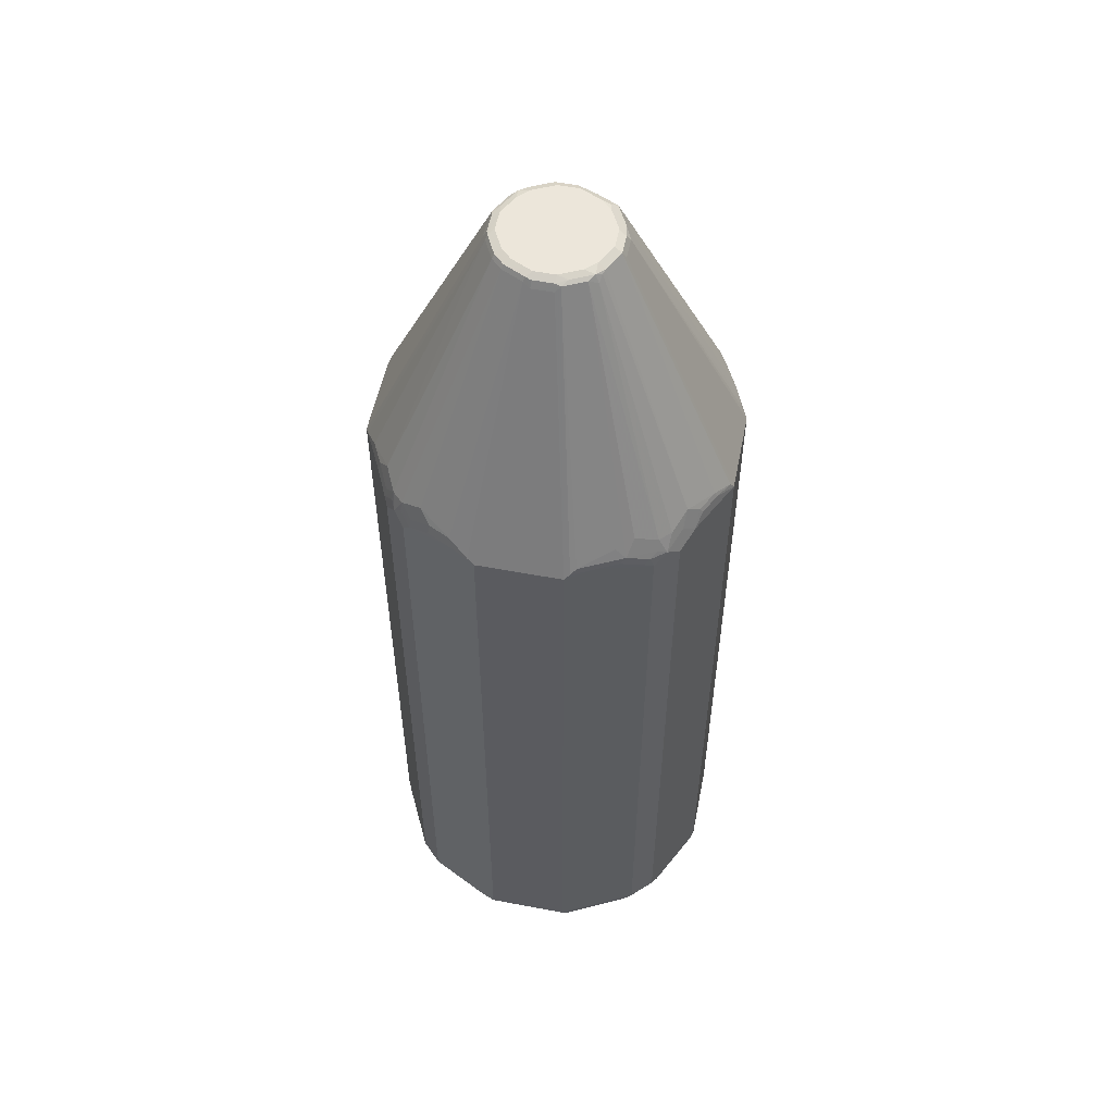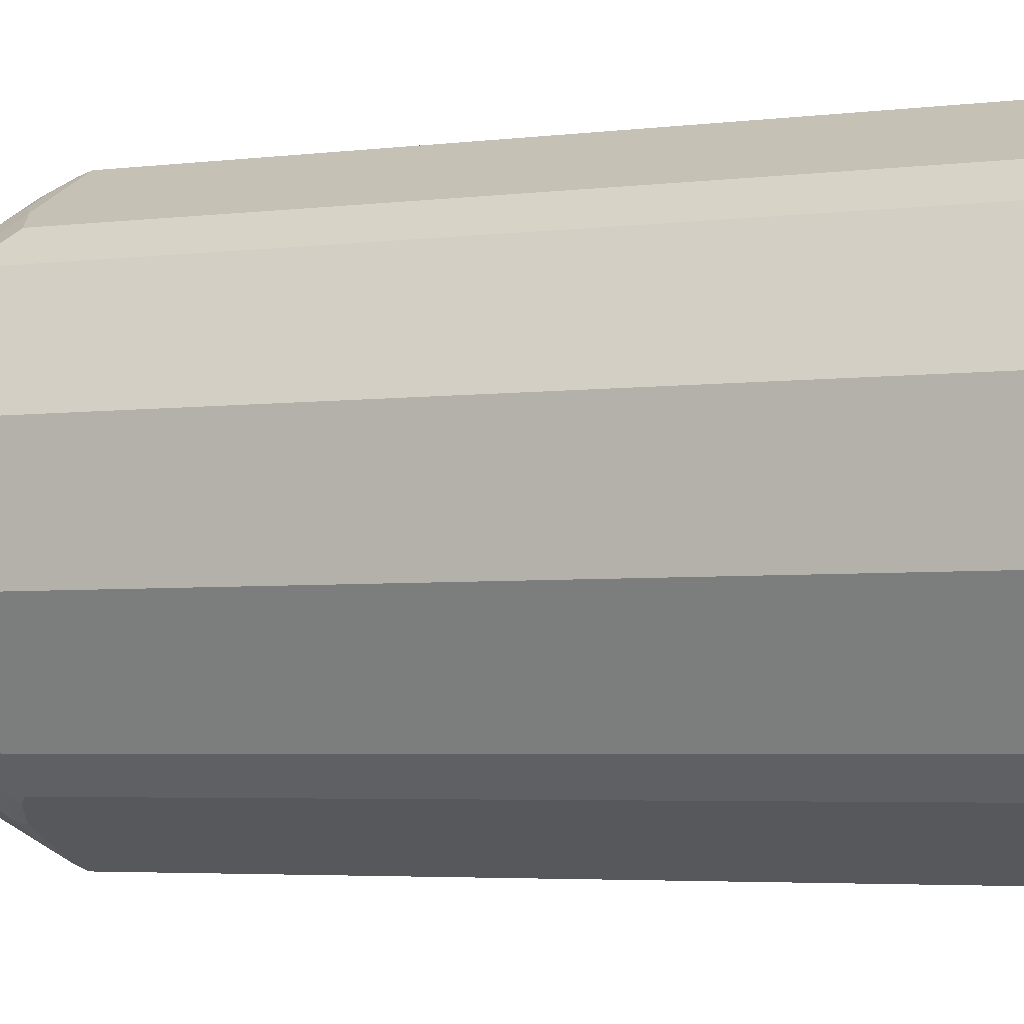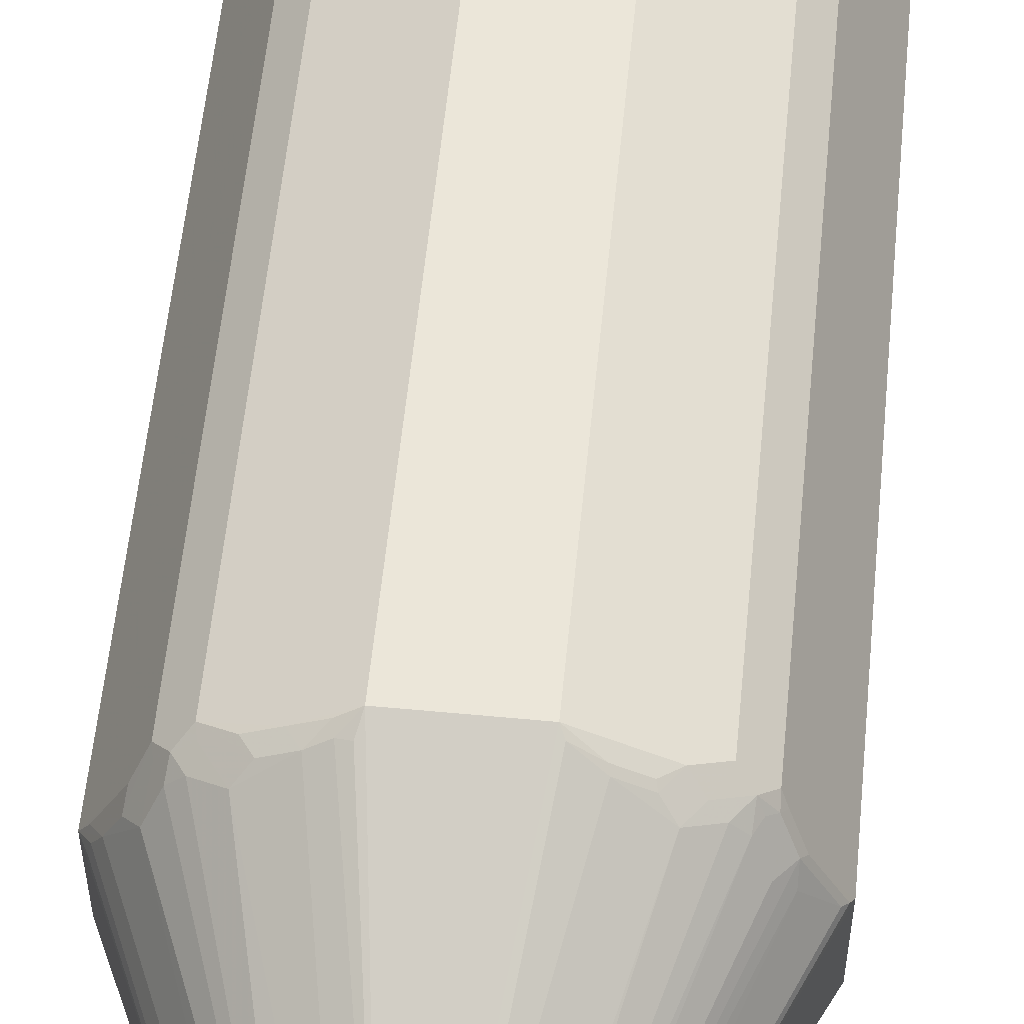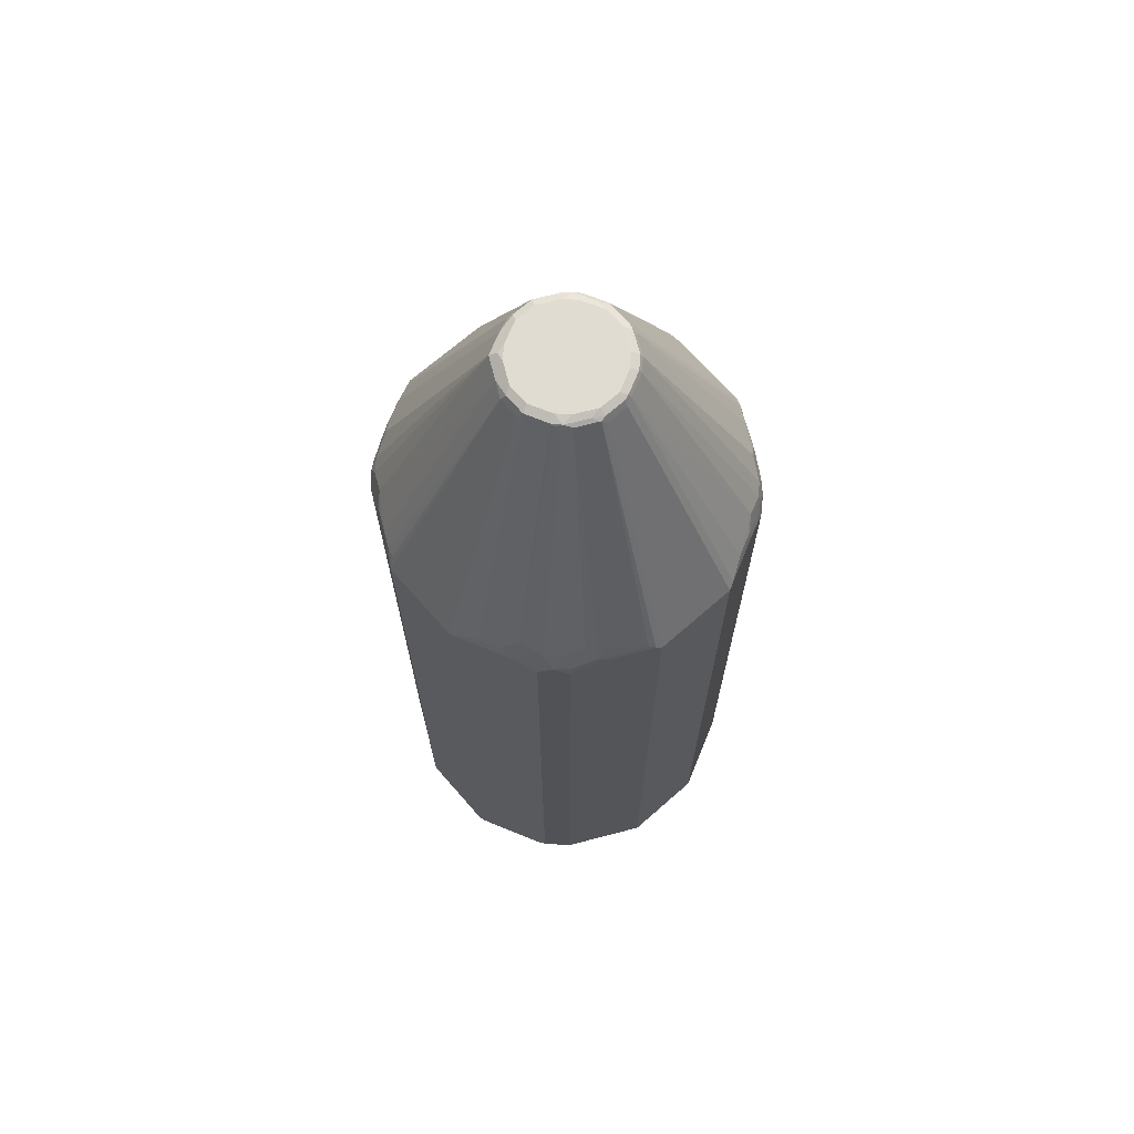
<metadata>
{"format":"obj","ext":"obj","renderer":"f3d","projection":"perspective","resolution":1024,"background":"white","views":[{"elev":54.4,"azim":-78.7,"up":"+Y"},{"elev":-3.2,"azim":-62.1,"up":"+Z"},{"elev":57.0,"azim":-174.4,"up":"+Z"},{"elev":69.2,"azim":138.8,"up":"+Y"}]}
</metadata>
<code>
v -0.3405 -0.9011 -0.08006
v -0.3071 -0.9078 -0.1468
v -0.3271 -0.9078 -0.1068
v -0.3304 -0.9112 -0.09012
v -0.3338 -0.9145 -0.07339
v -0.3405 -0.9011 0.08006
v -0.3405 0.4204 -0.08006
v -0.267 -0.9078 -0.227
v -0.3104 -0.9112 -0.1302
v -0.3204 -0.9213 -0.08006
v -0.3338 -0.9145 0.08679
v -0.3304 -0.9112 0.09512
v -0.3104 -0.9112 0.1352
v -0.267 -0.9011 0.227
v -0.3405 0.4204 0.08006
v -0.1201 0.9011 -0.02
v -0.1135 0.9078 -0.03333
v -0.3338 0.4271 -0.09346
v -0.3138 0.4271 -0.1335
v -0.227 -0.9078 -0.267
v -0.257 -0.9179 -0.217
v -0.2704 -0.9112 -0.2102
v -0.267 0.3937 -0.227
v -0.2604 -0.9213 -0.2002
v -0.3004 -0.9213 -0.1201
v -0.3204 -0.9213 0.08006
v -0.2737 -0.9145 0.2069
v -0.3004 -0.9213 0.1201
v -0.2704 -0.9112 0.2153
v -0.2604 -0.9163 0.2228
v -0.227 -0.9011 0.267
v -0.267 0.4004 0.227
v -0.3154 0.4305 0.1302
v -0.3354 0.4305 0.09012
v -0.1151 0.9112 0.03
v -0.1201 0.9011 0.02
v -0.1135 0.9145 -0.02
v -0.1101 0.9163 -0.03
v -0.09346 0.9078 -0.07339
v -0.2704 0.4655 -0.1902
v -0.3104 0.4455 -0.1302
v -0.2937 0.4271 -0.1736
v -0.2737 0.4071 -0.2136
v -0.1468 -0.9078 -0.3071
v -0.1302 -0.9112 -0.3104
v -0.2102 -0.9112 -0.2704
v -0.217 -0.9179 -0.257
v -0.227 0.3937 -0.267
v -0.247 0.4138 -0.247
v -0.2002 -0.9213 -0.2604
v -0.2604 -0.9213 0.2002
v -0.2203 -0.9163 0.2628
v -0.2102 -0.9112 0.2754
v -0.1302 -0.9112 0.3154
v -0.227 0.4004 0.267
v -0.247 0.4204 0.247
v -0.2678 0.4204 0.2203
v -0.2754 0.4105 0.2102
v -0.2954 0.4305 0.1702
v -0.2879 0.4405 0.1802
v -0.328 0.4405 0.1001
v -0.09512 0.9112 0.07006
v -0.1026 0.9163 0.04
v -0.1135 0.9145 0.02
v -0.2879 0.4607 0.1602
v -0.1001 0.9213 0.02
v -0.1001 0.9213 -0.02
v -0.09012 0.9163 -0.07006
v -0.07339 0.9078 -0.09346
v -0.2503 0.4455 -0.2303
v -0.2704 0.4255 -0.2102
v -0.2904 0.4455 -0.1702
v -0.2536 0.4271 -0.2336
v -0.08006 -0.9011 -0.3405
v -0.1068 -0.9078 -0.3271
v -0.09012 -0.9112 -0.3304
v -0.1201 -0.9213 -0.3004
v -0.2136 0.4071 -0.2737
v -0.2303 0.4455 -0.2503
v -0.2336 0.4271 -0.2536
v -0.2002 -0.9213 0.2604
v -0.1802 -0.9163 0.2829
v -0.09012 -0.9112 0.3354
v -0.08006 -0.9011 0.3405
v -0.1001 -0.9163 0.323
v -0.1602 0.4204 0.3004
v -0.1869 0.4204 0.287
v -0.2069 0.4405 0.267
v -0.2253 0.4506 0.2503
v -0.2453 0.4506 0.2303
v -0.2554 0.4305 0.2303
v -0.2654 0.4706 0.1902
v -0.08679 0.9011 0.08679
v -0.08259 0.9163 0.08006
v -0.08006 0.9213 0.06006
v -0.08006 0.9213 -0.06006
v -0.07006 0.9163 -0.09012
v -0.03333 0.9078 -0.1135
v -0.1902 0.4655 -0.2704
v 0.08006 -0.9011 -0.3405
v -0.07339 -0.9145 -0.3338
v -0.08006 0.4204 -0.3405
v -0.08006 -0.9213 -0.3204
v -0.2102 0.4255 -0.2704
v -0.1702 0.4455 -0.2904
v -0.1736 0.4271 -0.2937
v -0.1335 0.4271 -0.3138
v -0.1201 -0.9213 0.3004
v -0.08006 -0.9145 0.3338
v 0.08006 -0.9145 0.3338
v 0.08006 -0.9011 0.3405
v -0.08006 0.4204 0.3405
v -0.08006 -0.9213 0.3204
v -0.1227 0.4405 0.3154
v -0.1627 0.4405 0.2954
v -0.1652 0.4506 0.2904
v -0.1852 0.4706 0.2704
v -0.07506 0.9112 0.09012
v -0.06006 0.9213 0.08006
v -0.06673 0.9145 0.09346
v -0.06006 0.9213 -0.08006
v -0.02 0.9213 -0.1001
v -0.03 0.9163 -0.1101
v -0.02 0.9011 -0.1201
v -0.09346 0.4271 -0.3338
v -0.1302 0.4455 -0.3104
v 0.227 -0.9011 -0.267
v 0.1352 -0.9112 -0.3104
v 0.09512 -0.9112 -0.3304
v 0.08679 -0.9145 -0.3338
v 0.08006 0.4204 -0.3405
v 0.08006 -0.9213 -0.3204
v 0.09012 -0.9163 0.3304
v 0.09346 -0.9078 0.3338
v 0.1335 -0.9078 0.3138
v 0.08006 0.4204 0.3405
v -0.02 0.9011 0.1201
v -0.02666 0.9145 0.1135
v -0.08679 0.4338 0.3338
v 0.08006 -0.9213 0.3204
v -0.1251 0.4506 0.3104
v -0.02 0.9213 0.1001
v 0.02 0.9213 -0.1001
v 0.02 0.9145 -0.1135
v -0.02 0.9145 -0.1135
v 0.03 0.9112 -0.1151
v 0.02 0.9011 -0.1201
v 0.267 -0.9011 -0.227
v 0.2228 -0.9163 -0.2604
v 0.2153 -0.9112 -0.2704
v 0.227 0.4004 -0.267
v 0.2069 -0.9145 -0.2737
v 0.1201 -0.9213 -0.3004
v 0.09012 0.4305 -0.3354
v 0.1302 0.4305 -0.3154
v 0.1302 -0.9163 0.3104
v 0.2136 -0.9078 0.2737
v 0.1468 0.4271 0.3071
v 0.1068 0.4271 0.3271
v 0.1302 0.4506 0.3104
v 0.1035 0.4439 0.3238
v 0.08679 0.4471 0.3271
v 0.02 0.9011 0.1201
v 0.01333 0.9145 0.1135
v 0.1201 -0.9213 0.3004
v 0.02 0.9213 0.1001
v 0.06006 0.9213 -0.08006
v 0.08006 0.9163 -0.08259
v 0.04 0.9163 -0.1026
v 0.07006 0.9112 -0.09512
v 0.1602 0.4607 -0.2879
v 0.1001 0.4405 -0.328
v 0.3154 -0.9112 -0.1302
v 0.2754 -0.9112 -0.2102
v 0.2628 -0.9163 -0.2203
v 0.267 0.4004 -0.227
v 0.2002 -0.9213 -0.2604
v 0.1702 0.4305 -0.2954
v 0.2102 0.4105 -0.2754
v 0.2203 0.4204 -0.2678
v 0.247 0.4204 -0.247
v 0.1802 0.4405 -0.2879
v 0.2102 -0.9163 0.2704
v 0.2002 -0.9213 0.2604
v 0.2737 -0.9078 0.2136
v 0.227 -0.8945 0.267
v 0.227 0.4071 0.267
v 0.1869 0.4271 0.287
v 0.1702 0.4506 0.2904
v 0.1902 0.4706 0.2704
v 0.04673 0.9078 0.1068
v 0.03 0.9112 0.1101
v 0.06006 0.9213 0.08006
v 0.07006 0.9112 0.09012
v 0.08006 0.9213 -0.06006
v 0.09346 0.9145 -0.06673
v 0.09012 0.9112 -0.07506
v 0.08679 0.9011 -0.08679
v 0.2303 0.4506 -0.2453
v 0.1902 0.4706 -0.2654
v 0.3354 -0.9112 -0.09012
v 0.323 -0.9163 -0.1001
v 0.2829 -0.9163 -0.1802
v 0.3405 -0.9011 -0.08006
v 0.2604 -0.9213 -0.2002
v 0.267 0.4405 -0.2069
v 0.287 0.4204 -0.1869
v 0.3004 0.4204 -0.1602
v 0.2303 0.4305 -0.2554
v 0.2503 0.4506 -0.2253
v 0.2704 -0.9163 0.2102
v 0.2604 -0.9213 0.2002
v 0.3138 -0.9078 0.1335
v 0.267 -0.8945 0.227
v 0.3104 -0.9163 0.1302
v 0.267 0.4071 0.227
v 0.247 0.4271 0.247
v 0.2236 0.4239 0.2637
v 0.2303 0.4506 0.2503
v 0.08679 0.9078 0.08679
v 0.07672 0.9179 0.07672
v 0.08006 0.9213 0.06006
v 0.1001 0.9213 -0.02
v 0.1135 0.9145 -0.02666
v 0.2704 0.4706 -0.1852
v 0.3338 -0.9145 0.08006
v 0.3338 -0.9145 -0.08006
v 0.3405 -0.9011 0.08006
v 0.3204 -0.9213 -0.08006
v 0.3004 -0.9213 -0.1201
v 0.3405 0.4204 -0.08006
v 0.2904 0.4506 -0.1652
v 0.2954 0.4405 -0.1627
v 0.3154 0.4405 -0.1227
v 0.3004 -0.9213 0.1201
v 0.3338 -0.9078 0.09346
v 0.3304 -0.9163 0.09012
v 0.3071 0.4271 0.1468
v 0.287 0.4271 0.1869
v 0.2904 0.4506 0.1702
v 0.2637 0.4239 0.2236
v 0.2503 0.4506 0.2303
v 0.1068 0.9078 0.04673
v 0.09012 0.9112 0.07006
v 0.2704 0.4706 0.1902
v 0.1001 0.9213 0.02
v 0.1135 0.9145 0.01333
v 0.1201 0.9011 -0.02
v 0.3338 0.4338 -0.08679
v 0.3104 0.4506 -0.1251
v 0.3405 0.4204 0.08006
v 0.3204 -0.9213 0.08006
v 0.3271 0.4271 0.1068
v 0.3104 0.4506 0.1302
v 0.1201 0.9011 0.02
v 0.1101 0.9112 0.03
v 0.3271 0.4471 0.08679
v 0.3238 0.4439 0.1035
f 1 2 3
f 151 180 181
f 151 179 180
f 151 178 179
f 151 155 178
f 149 152 150
f 149 177 152
f 149 205 177
f 149 175 205
f 148 204 173
f 148 231 204
f 148 208 231
f 148 176 208
f 148 174 175
f 151 181 176
f 148 173 174
f 146 171 172
f 146 170 171
f 146 168 170
f 146 169 168
f 144 146 145
f 144 169 146
f 143 169 144
f 143 168 169
f 143 167 168
f 138 141 139
f 138 166 142
f 138 164 166
f 137 164 138
f 146 172 154
f 137 163 164
f 154 172 155
f 155 182 178
f 170 199 200
f 170 198 199
f 168 198 170
f 168 197 198
f 168 196 197
f 168 195 196
f 167 195 168
f 166 194 193
f 166 192 194
f 164 192 166
f 163 192 164
f 163 191 192
f 161 163 162
f 155 172 182
f 160 163 161
f 160 190 191
f 160 189 190
f 158 160 159
f 158 189 160
f 158 188 189
f 158 187 188
f 157 211 185
f 157 183 211
f 157 214 186
f 157 185 214
f 156 184 183
f 156 165 184
f 156 183 157
f 160 191 163
f 170 200 182
f 136 162 163
f 136 160 161
f 116 141 117
f 114 116 115
f 114 141 116
f 114 139 141
f 113 140 133
f 112 139 114
f 112 138 139
f 112 137 138
f 112 163 137
f 112 136 163
f 111 158 136
f 111 187 158
f 111 186 187
f 117 141 138
f 111 157 186
f 111 134 135
f 111 133 134
f 110 133 111
f 109 133 110
f 109 113 133
f 107 126 125
f 105 107 106
f 105 126 107
f 102 147 131
f 102 124 147
f 102 107 125
f 101 132 103
f 101 130 132
f 111 135 157
f 136 161 162
f 117 138 120
f 119 120 142
f 136 159 160
f 136 158 159
f 135 156 157
f 133 135 134
f 133 156 135
f 133 165 156
f 133 140 165
f 131 154 155
f 131 146 154
f 131 147 146
f 130 153 132
f 130 177 153
f 130 152 177
f 117 120 118
f 128 130 129
f 128 150 152
f 127 176 148
f 127 151 176
f 127 149 150
f 127 175 149
f 127 148 175
f 124 146 147
f 124 145 146
f 123 145 124
f 123 144 145
f 123 143 144
f 122 143 123
f 120 138 142
f 128 152 130
f 100 151 127
f 170 182 171
f 173 201 202
f 224 248 231
f 224 255 248
f 224 247 255
f 223 247 224
f 223 246 247
f 222 244 246
f 220 245 243
f 220 242 245
f 220 222 221
f 220 244 222
f 220 256 244
f 220 243 256
f 219 242 220
f 224 231 249
f 217 219 218
f 217 241 242
f 216 241 217
f 216 240 241
f 216 239 240
f 216 238 239
f 215 252 237
f 215 235 252
f 213 237 236
f 213 215 237
f 213 236 228
f 212 235 215
f 211 212 215
f 208 234 231
f 217 242 219
f 208 233 234
f 224 249 250
f 225 250 232
f 251 258 254
f 251 257 258
f 251 255 257
f 247 256 255
f 246 256 247
f 244 256 246
f 243 258 255
f 243 254 258
f 243 245 254
f 243 255 256
f 241 245 242
f 240 245 241
f 240 254 245
f 224 250 225
f 238 240 239
f 238 253 254
f 238 251 253
f 234 250 249
f 232 234 233
f 232 250 234
f 231 255 251
f 231 248 255
f 231 234 249
f 229 237 252
f 228 236 237
f 227 237 229
f 226 228 237
f 226 237 227
f 238 254 240
f 171 182 172
f 207 233 208
f 207 225 232
f 186 216 187
f 186 214 216
f 185 215 213
f 185 211 215
f 185 216 214
f 185 238 216
f 185 251 238
f 185 228 251
f 185 213 228
f 183 212 211
f 183 184 212
f 182 200 209
f 181 225 206
f 187 216 217
f 181 210 225
f 181 209 199
f 180 209 181
f 180 182 209
f 179 182 180
f 178 182 179
f 176 207 208
f 176 206 207
f 176 181 206
f 175 203 205
f 174 203 175
f 173 204 201
f 173 203 174
f 173 202 203
f 181 199 210
f 207 232 233
f 187 217 218
f 187 189 188
f 206 225 207
f 204 251 228
f 204 231 251
f 202 205 203
f 202 230 205
f 202 229 230
f 202 227 229
f 201 228 226
f 201 204 228
f 201 227 202
f 201 226 227
f 199 209 200
f 198 210 199
f 187 218 189
f 197 210 198
f 196 225 197
f 196 224 225
f 196 223 224
f 195 223 196
f 193 220 221
f 193 194 220
f 193 221 222
f 191 194 192
f 191 220 194
f 190 220 191
f 190 219 220
f 190 218 219
f 189 218 190
f 197 225 210
f 100 155 151
f 100 131 155
f 100 129 130
f 20 46 50
f 20 45 46
f 20 44 45
f 19 72 42
f 19 41 72
f 19 42 43
f 18 41 19
f 17 41 18
f 17 40 41
f 17 39 40
f 17 68 39
f 17 38 68
f 16 38 17
f 20 50 47
f 16 37 38
f 16 36 35
f 15 35 36
f 15 34 35
f 15 33 34
f 14 55 32
f 14 31 55
f 14 52 31
f 14 30 52
f 14 29 30
f 11 51 27
f 11 28 51
f 11 26 28
f 11 13 12
f 16 35 37
f 11 29 13
f 20 48 78
f 20 107 102
f 35 94 63
f 35 62 94
f 34 61 35
f 33 61 34
f 33 60 61
f 33 59 60
f 32 59 33
f 32 58 59
f 32 57 58
f 32 56 57
f 32 55 56
f 31 86 55
f 31 112 86
f 20 78 107
f 31 84 112
f 31 53 54
f 31 52 53
f 30 81 52
f 30 51 81
f 27 30 29
f 27 51 30
f 23 49 48
f 23 73 49
f 23 43 73
f 21 50 24
f 21 47 50
f 20 74 44
f 20 102 74
f 31 54 84
f 35 63 64
f 11 27 29
f 10 51 28
f 7 36 16
f 7 15 36
f 6 33 15
f 6 32 33
f 6 14 32
f 6 29 14
f 6 13 29
f 6 12 13
f 6 11 12
f 5 26 11
f 5 10 26
f 4 10 5
f 4 25 10
f 7 16 17
f 4 9 25
f 2 9 4
f 2 8 9
f 1 8 2
f 1 23 8
f 1 43 23
f 1 19 43
f 1 7 19
f 1 15 7
f 1 6 15
f 1 11 6
f 1 5 11
f 1 4 5
f 1 3 4
f 2 4 3
f 10 28 26
f 7 17 18
f 8 20 47
f 10 81 51
f 10 108 81
f 10 113 108
f 10 140 113
f 10 165 140
f 10 184 165
f 10 212 184
f 10 235 212
f 10 252 235
f 10 229 252
f 10 230 229
f 10 205 230
f 10 177 205
f 7 18 19
f 10 153 177
f 10 103 132
f 10 77 103
f 10 50 77
f 10 24 50
f 10 25 24
f 9 24 25
f 9 22 24
f 8 48 20
f 8 23 48
f 8 22 9
f 8 24 22
f 8 21 24
f 8 47 21
f 10 132 153
f 35 64 37
f 35 61 65
f 35 65 62
f 83 109 110
f 83 85 109
f 81 85 82
f 81 108 85
f 79 99 104
f 78 106 107
f 78 105 106
f 78 104 105
f 78 79 104
f 78 80 79
f 76 101 103
f 74 131 100
f 74 102 131
f 83 110 111
f 74 76 75
f 74 130 101
f 74 100 130
f 69 99 79
f 69 98 99
f 69 123 98
f 69 97 123
f 68 121 97
f 68 96 121
f 67 96 68
f 66 96 67
f 66 121 96
f 66 122 121
f 66 143 122
f 74 101 76
f 66 167 143
f 83 111 84
f 84 136 112
f 100 128 129
f 100 150 128
f 100 127 150
f 99 105 104
f 99 126 105
f 98 126 99
f 98 125 126
f 98 102 125
f 98 124 102
f 98 123 124
f 97 122 123
f 97 121 122
f 94 120 119
f 84 111 136
f 94 118 120
f 93 118 94
f 90 92 91
f 89 93 90
f 89 118 93
f 89 117 118
f 87 117 88
f 87 116 117
f 87 115 116
f 86 115 87
f 86 114 115
f 86 112 114
f 85 113 109
f 85 108 113
f 94 119 95
f 66 195 167
f 66 223 195
f 66 246 223
f 49 79 80
f 49 70 79
f 49 73 70
f 48 80 78
f 48 49 80
f 45 50 46
f 45 77 50
f 45 103 77
f 45 76 103
f 44 76 45
f 44 75 76
f 44 74 75
f 43 70 73
f 52 82 53
f 43 71 70
f 42 72 43
f 40 72 41
f 40 71 72
f 40 70 71
f 39 70 40
f 39 79 70
f 39 69 79
f 39 97 69
f 39 68 97
f 38 64 66
f 38 67 68
f 38 66 67
f 37 64 38
f 43 72 71
f 52 81 82
f 53 82 54
f 54 83 84
f 66 222 246
f 66 193 222
f 66 166 193
f 66 142 166
f 66 119 142
f 66 95 119
f 66 94 95
f 63 66 64
f 63 94 66
f 62 90 93
f 62 92 90
f 62 93 94
f 60 65 61
f 60 62 65
f 60 92 62
f 60 91 92
f 58 60 59
f 57 60 58
f 57 91 60
f 56 91 57
f 56 90 91
f 56 89 90
f 56 117 89
f 56 88 117
f 55 88 56
f 55 87 88
f 55 86 87
f 54 85 83
f 54 82 85
f 251 254 253
f 255 258 257

</code>
